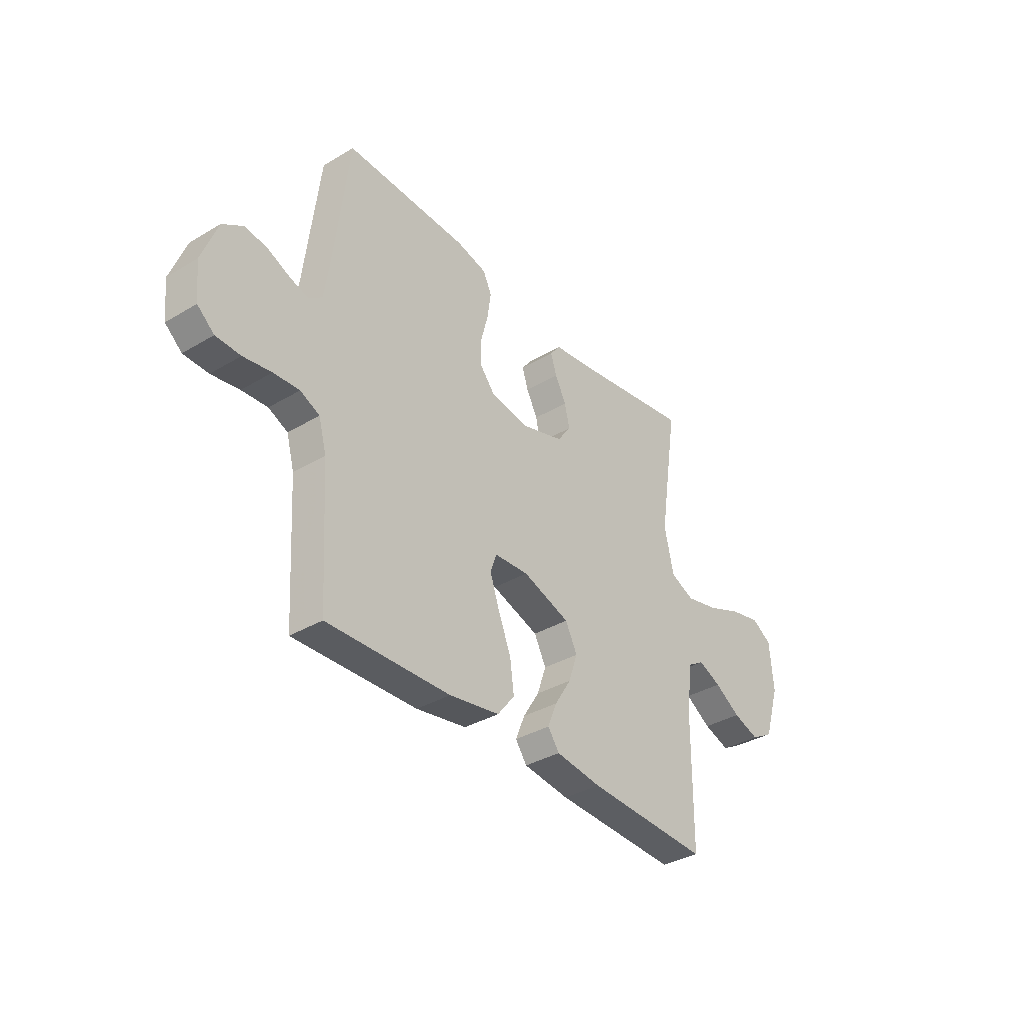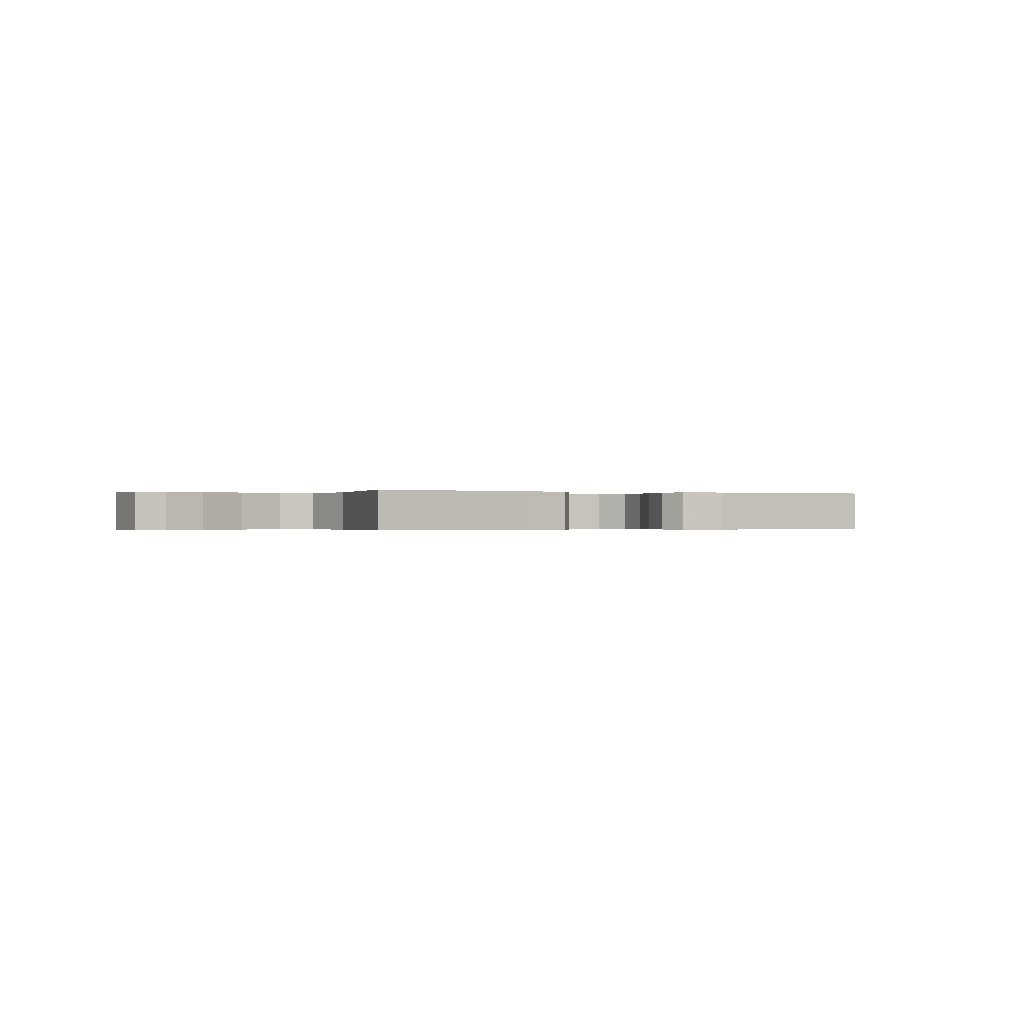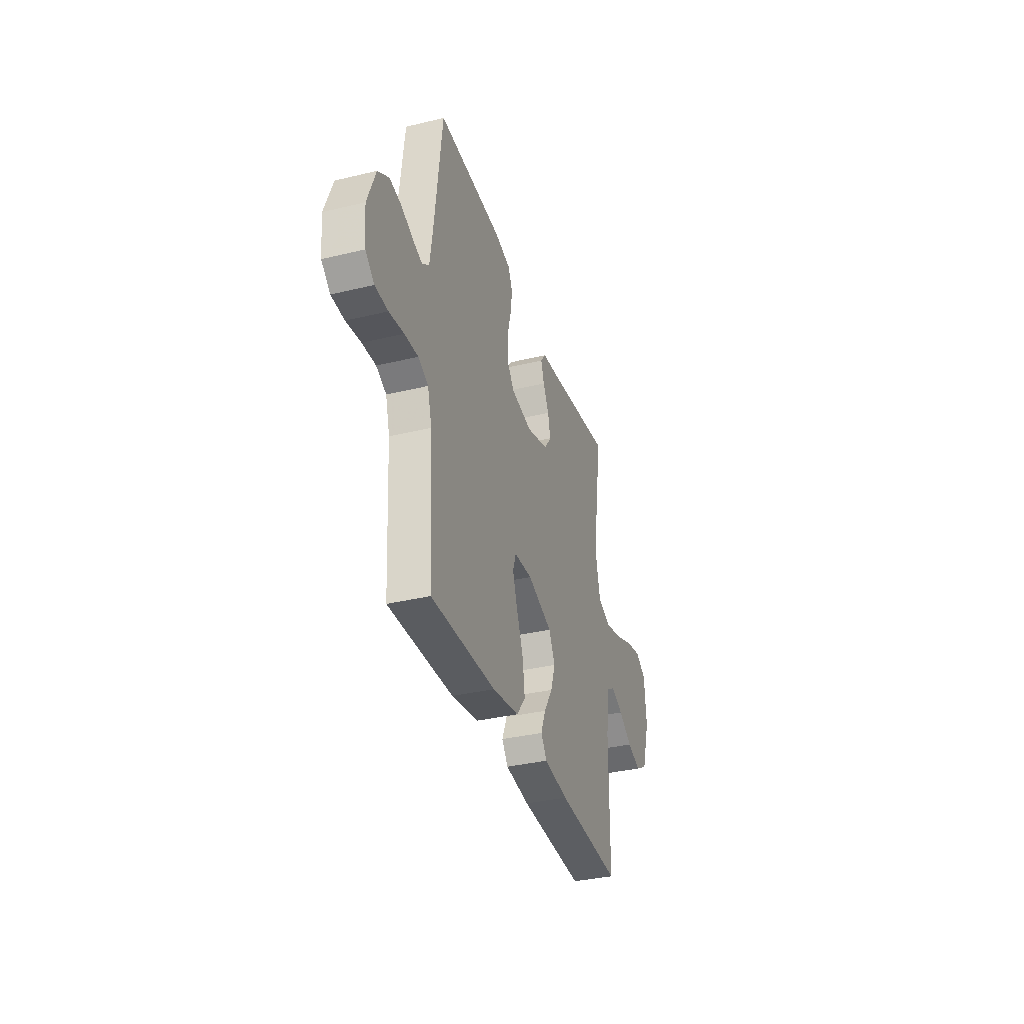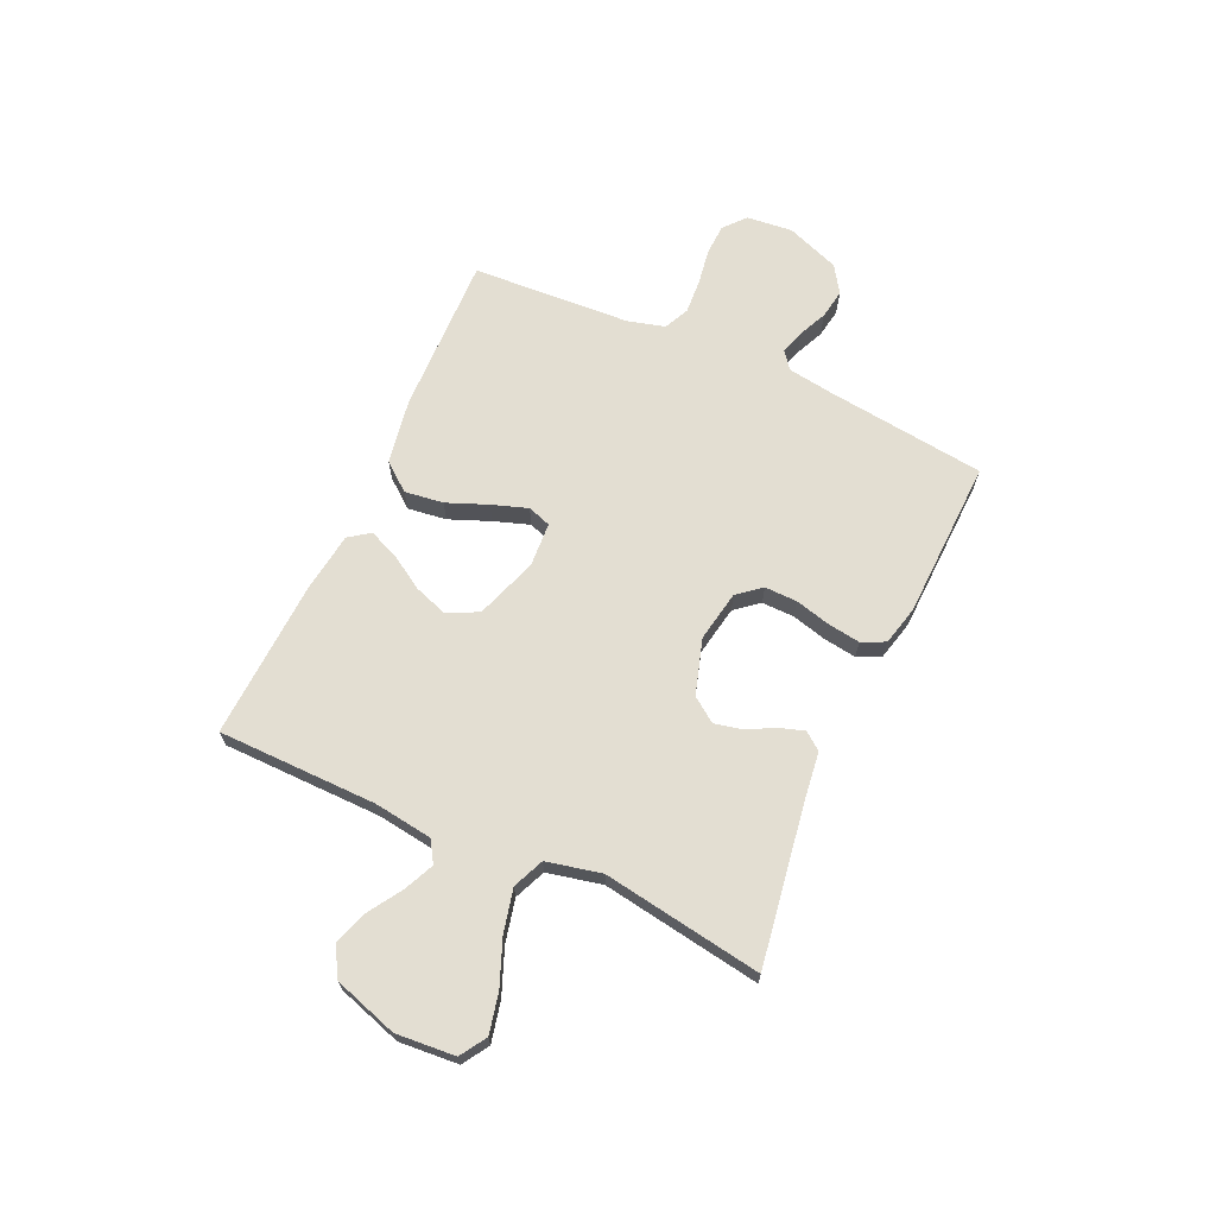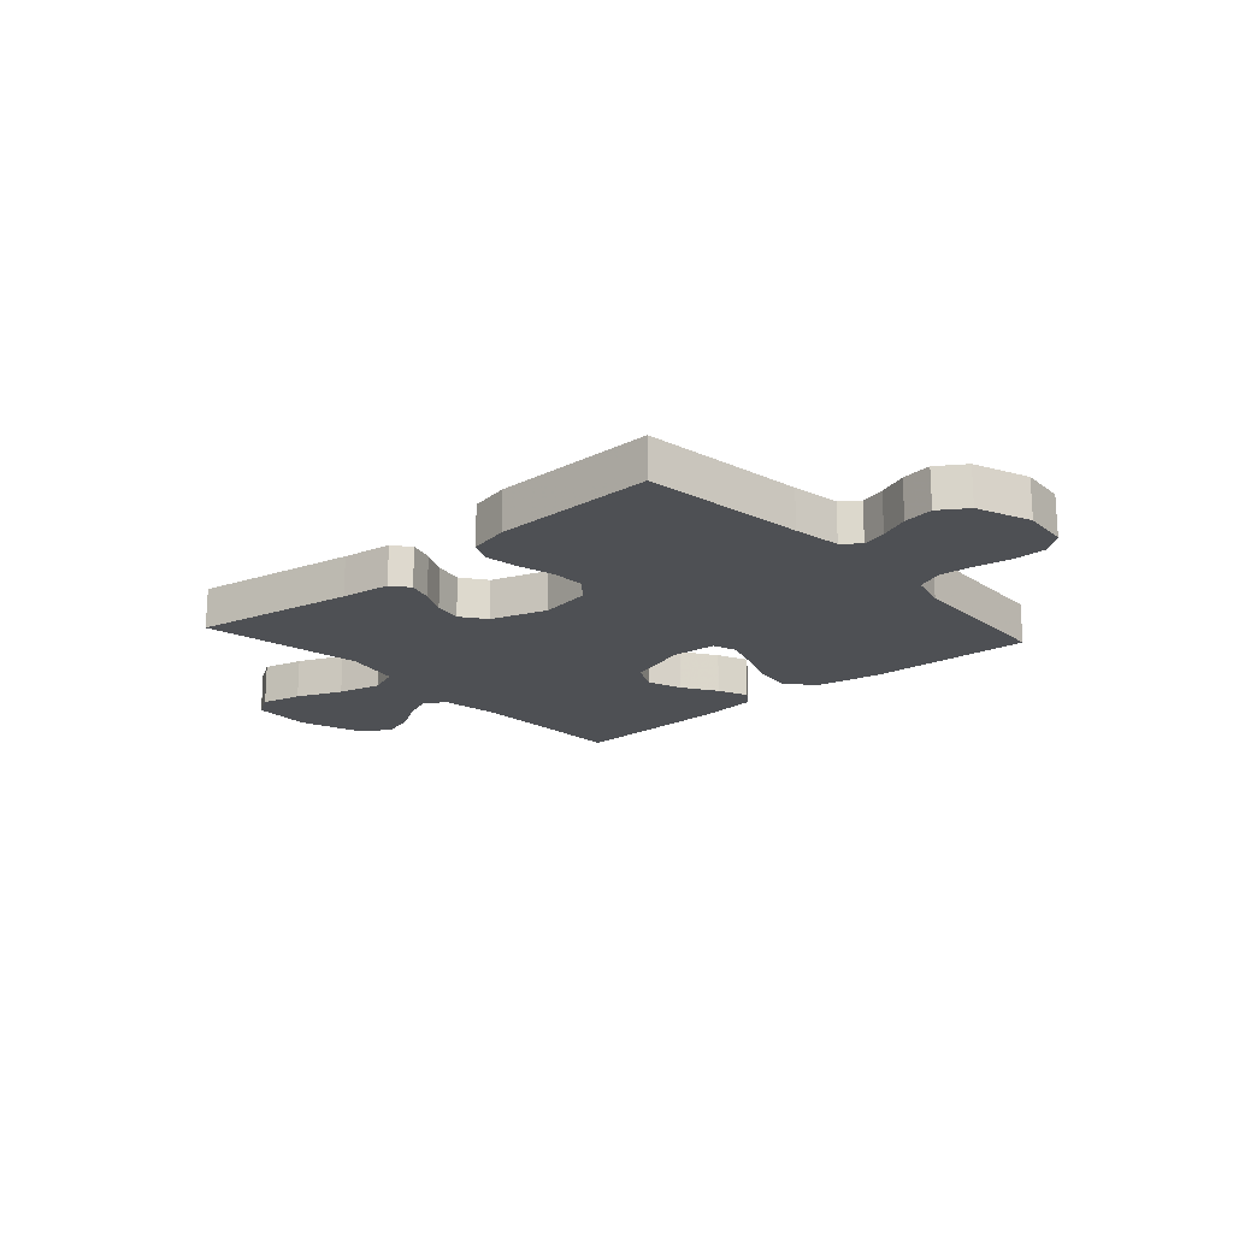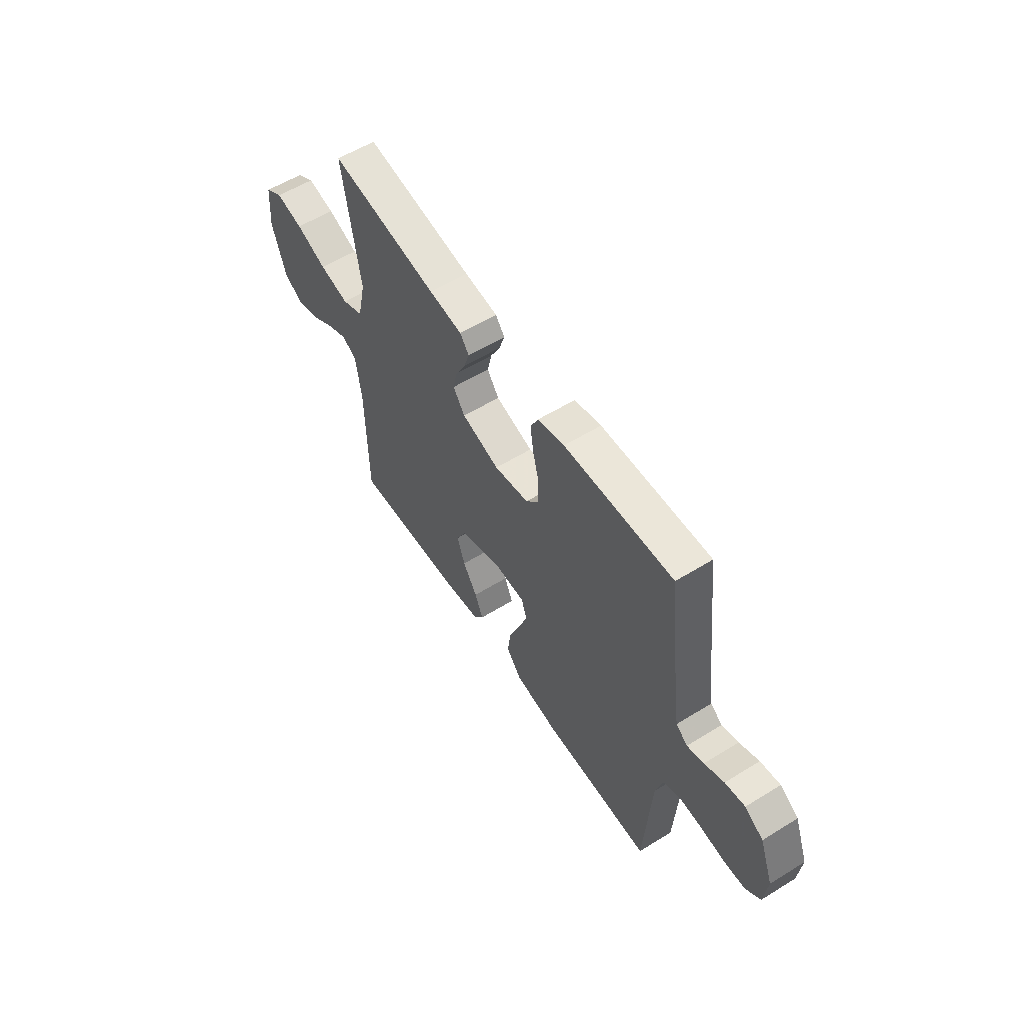
<metadata>
{"format":"obj","ext":"obj","renderer":"f3d","projection":"perspective","resolution":1024,"background":"white","views":[{"elev":-35.6,"azim":128.2,"up":"+Z"},{"elev":-0.3,"azim":-25.7,"up":"+Y"},{"elev":-35.3,"azim":107.7,"up":"+Z"},{"elev":67.4,"azim":-65.4,"up":"+Y"},{"elev":-18.6,"azim":41.7,"up":"+Y"},{"elev":57.3,"azim":57.3,"up":"+Z"}]}
</metadata>
<code>
v 0.5 0.07 -0.5
v 0.2 0.07 -0.491
v 0.077 0.07 -0.47
v 0.035 0.07 -0.417
v 0.045 0.07 -0.344
v 0.076 0.07 -0.267
v 0.099 0.07 -0.2
v 0.084 0.07 -0.156
v 0 0.07 -0.151
v -0.116 0.07 -0.191
v -0.145 0.07 -0.248
v -0.123 0.07 -0.312
v -0.083 0.07 -0.376
v -0.06 0.07 -0.432
v -0.088 0.07 -0.471
v -0.2 0.07 -0.486
v -0.5 0.07 -0.5
v -0.503 0.07 -0.2
v -0.518 0.07 -0.09
v -0.558 0.07 -0.065
v -0.614 0.07 -0.09
v -0.677 0.07 -0.13
v -0.741 0.07 -0.152
v -0.796 0.07 -0.12
v -0.834 0.07 0
v -0.825 0.07 0.111
v -0.776 0.07 0.142
v -0.701 0.07 0.125
v -0.616 0.07 0.091
v -0.535 0.07 0.072
v -0.476 0.07 0.097
v -0.453 0.07 0.2
v -0.5 0.07 0.5
v -0.2 0.07 0.452
v -0.108 0.07 0.44
v -0.083 0.07 0.407
v -0.098 0.07 0.361
v -0.125 0.07 0.309
v -0.137 0.07 0.256
v -0.104 0.07 0.21
v 0 0.07 0.178
v 0.096 0.07 0.195
v 0.132 0.07 0.239
v 0.131 0.07 0.3
v 0.114 0.07 0.366
v 0.105 0.07 0.428
v 0.126 0.07 0.472
v 0.2 0.07 0.49
v 0.5 0.07 0.5
v 0.536 0.07 0.2
v 0.549 0.07 0.112
v 0.581 0.07 0.087
v 0.627 0.07 0.101
v 0.681 0.07 0.125
v 0.736 0.07 0.134
v 0.787 0.07 0.101
v 0.825 0.07 0
v 0.816 0.07 -0.087
v 0.775 0.07 -0.122
v 0.715 0.07 -0.124
v 0.647 0.07 -0.113
v 0.584 0.07 -0.109
v 0.537 0.07 -0.131
v 0.518 0.07 -0.2
v 0.5 0 -0.5
v 0.2 0 -0.491
v 0.077 0 -0.47
v 0.035 0 -0.417
v 0.045 0 -0.344
v 0.076 0 -0.267
v 0.099 0 -0.2
v 0.084 0 -0.156
v 0 0 -0.151
v -0.116 0 -0.191
v -0.145 0 -0.248
v -0.123 0 -0.312
v -0.083 0 -0.376
v -0.06 0 -0.432
v -0.088 0 -0.471
v -0.2 0 -0.486
v -0.5 0 -0.5
v -0.503 0 -0.2
v -0.518 0 -0.09
v -0.558 0 -0.065
v -0.614 0 -0.09
v -0.677 0 -0.13
v -0.741 0 -0.152
v -0.796 0 -0.12
v -0.834 0 0
v -0.825 0 0.111
v -0.776 0 0.142
v -0.701 0 0.125
v -0.616 0 0.091
v -0.535 0 0.072
v -0.476 0 0.097
v -0.453 0 0.2
v -0.5 0 0.5
v -0.2 0 0.452
v -0.108 0 0.44
v -0.083 0 0.407
v -0.098 0 0.361
v -0.125 0 0.309
v -0.137 0 0.256
v -0.104 0 0.21
v 0 0 0.178
v 0.096 0 0.195
v 0.132 0 0.239
v 0.131 0 0.3
v 0.114 0 0.366
v 0.105 0 0.428
v 0.126 0 0.472
v 0.2 0 0.49
v 0.5 0 0.5
v 0.536 0 0.2
v 0.549 0 0.112
v 0.581 0 0.087
v 0.627 0 0.101
v 0.681 0 0.125
v 0.736 0 0.134
v 0.787 0 0.101
v 0.825 0 0
v 0.816 0 -0.087
v 0.775 0 -0.122
v 0.715 0 -0.124
v 0.647 0 -0.113
v 0.584 0 -0.109
v 0.537 0 -0.131
v 0.518 0 -0.2
f 59 60 61
f 58 59 61
f 57 58 61
f 56 57 61
f 55 56 61
f 54 55 61
f 53 54 61
f 52 53 61 62
f 51 52 62 63
f 48 49 50
f 47 48 50
f 46 47 50
f 45 46 50
f 44 45 50
f 51 63 64
f 50 51 64
f 44 50 64
f 43 44 64
f 36 37 38
f 35 36 38
f 34 35 38
f 34 38 39
f 33 34 39
f 32 33 39
f 31 32 39 40
f 27 28 29
f 26 27 29
f 25 26 29
f 24 25 29
f 23 24 29
f 22 23 29
f 21 22 29
f 20 21 29 30
f 31 40 41
f 30 31 41
f 20 30 41
f 19 20 41
f 16 17 18
f 15 16 18
f 14 15 18
f 13 14 18
f 12 13 18
f 4 5 6
f 3 4 6
f 2 3 6
f 1 2 6
f 64 1 6
f 64 6 7
f 64 7 8
f 43 64 8
f 42 43 8
f 41 42 8 9
f 19 41 9 10
f 11 12 18 19
f 10 11 19
f 125 124 123
f 125 123 122
f 125 122 121
f 125 121 120
f 125 120 119
f 125 119 118
f 125 118 117
f 126 125 117 116
f 127 126 116 115
f 114 113 112
f 114 112 111
f 114 111 110
f 114 110 109
f 114 109 108
f 128 127 115
f 128 115 114
f 128 114 108
f 128 108 107
f 102 101 100
f 102 100 99
f 102 99 98
f 103 102 98
f 103 98 97
f 103 97 96
f 104 103 96 95
f 93 92 91
f 93 91 90
f 93 90 89
f 93 89 88
f 93 88 87
f 93 87 86
f 93 86 85
f 94 93 85 84
f 105 104 95
f 105 95 94
f 105 94 84
f 105 84 83
f 82 81 80
f 82 80 79
f 82 79 78
f 82 78 77
f 82 77 76
f 70 69 68
f 70 68 67
f 70 67 66
f 70 66 65
f 70 65 128
f 71 70 128
f 72 71 128
f 72 128 107
f 72 107 106
f 73 72 106 105
f 74 73 105 83
f 83 82 76 75
f 83 75 74
f 1 65 66 2
f 2 66 67 3
f 3 67 68 4
f 4 68 69 5
f 5 69 70 6
f 6 70 71 7
f 7 71 72 8
f 8 72 73 9
f 9 73 74 10
f 10 74 75 11
f 11 75 76 12
f 12 76 77 13
f 13 77 78 14
f 14 78 79 15
f 15 79 80 16
f 16 80 81 17
f 17 81 82 18
f 18 82 83 19
f 19 83 84 20
f 20 84 85 21
f 21 85 86 22
f 22 86 87 23
f 23 87 88 24
f 24 88 89 25
f 25 89 90 26
f 26 90 91 27
f 27 91 92 28
f 28 92 93 29
f 29 93 94 30
f 30 94 95 31
f 31 95 96 32
f 32 96 97 33
f 33 97 98 34
f 34 98 99 35
f 35 99 100 36
f 36 100 101 37
f 37 101 102 38
f 38 102 103 39
f 39 103 104 40
f 40 104 105 41
f 41 105 106 42
f 42 106 107 43
f 43 107 108 44
f 44 108 109 45
f 45 109 110 46
f 46 110 111 47
f 47 111 112 48
f 48 112 113 49
f 49 113 114 50
f 50 114 115 51
f 51 115 116 52
f 52 116 117 53
f 53 117 118 54
f 54 118 119 55
f 55 119 120 56
f 56 120 121 57
f 57 121 122 58
f 58 122 123 59
f 59 123 124 60
f 60 124 125 61
f 61 125 126 62
f 62 126 127 63
f 63 127 128 64
f 64 128 65 1

</code>
